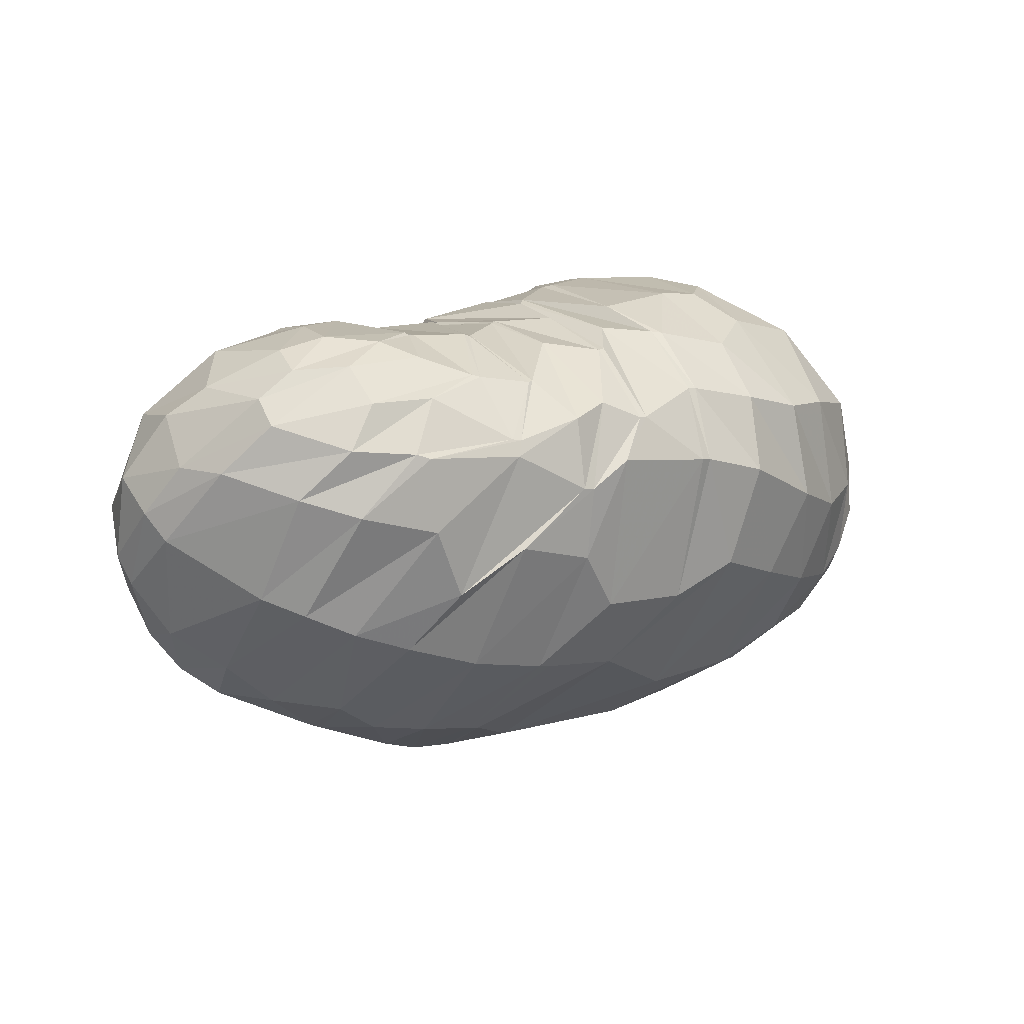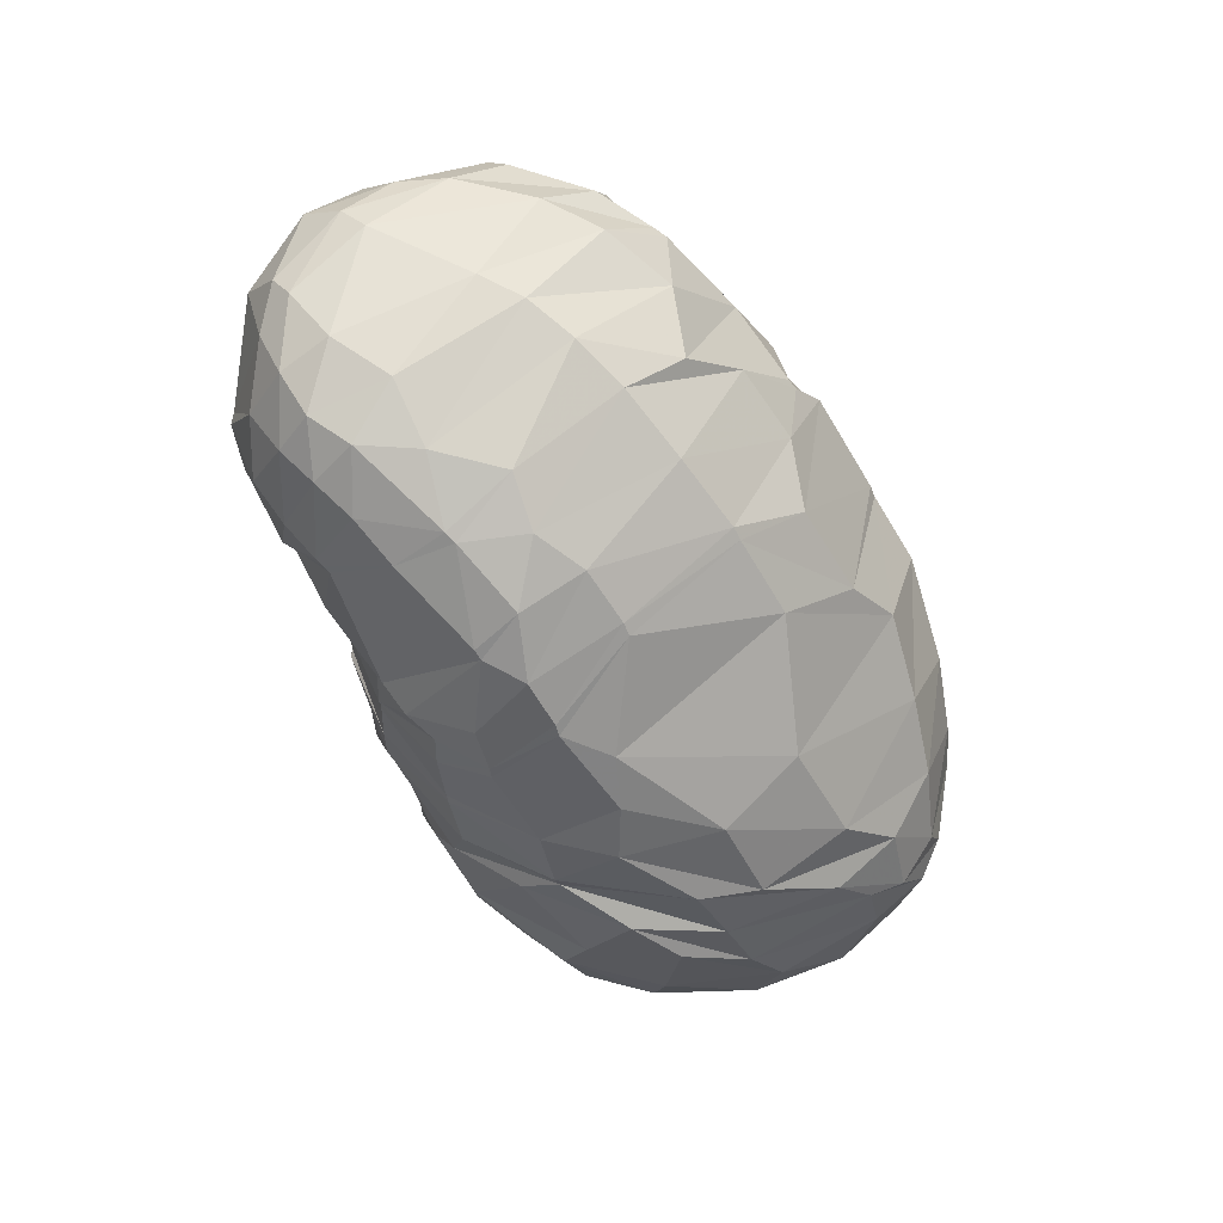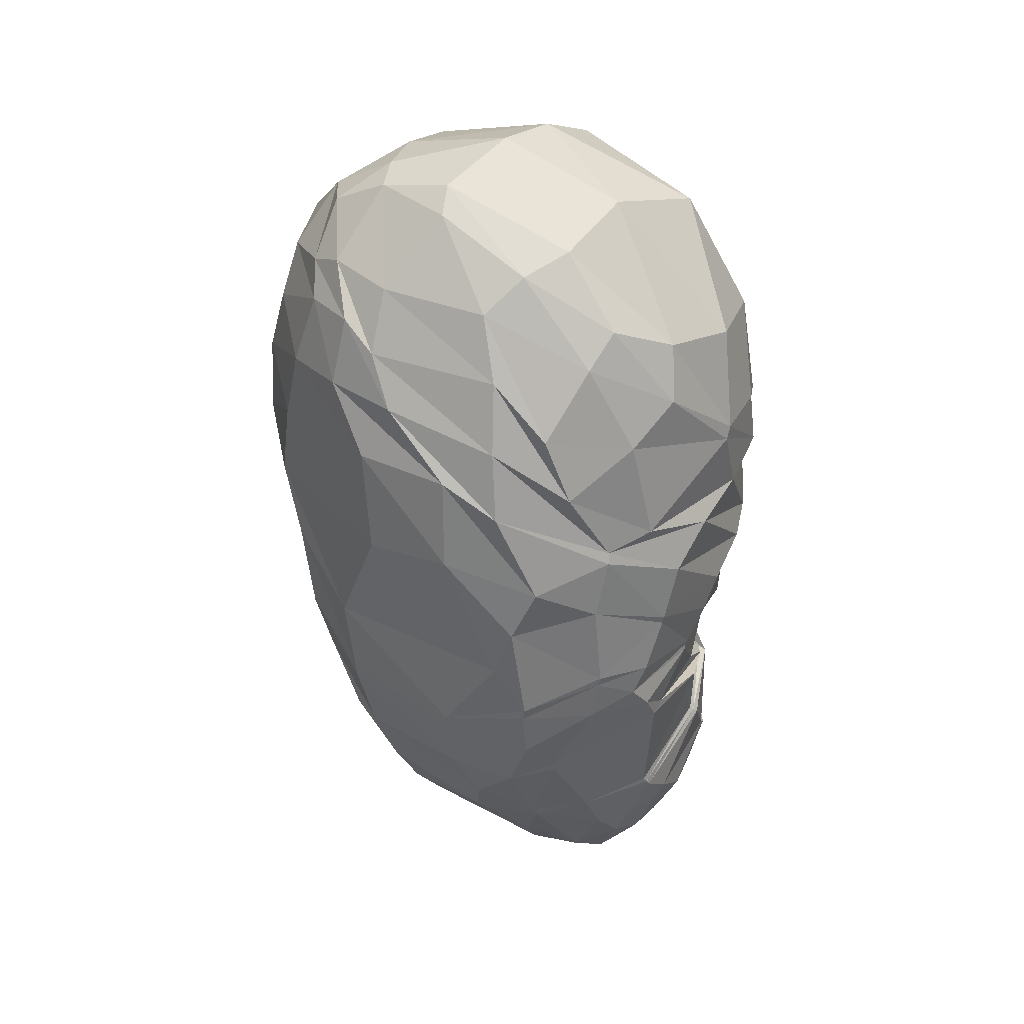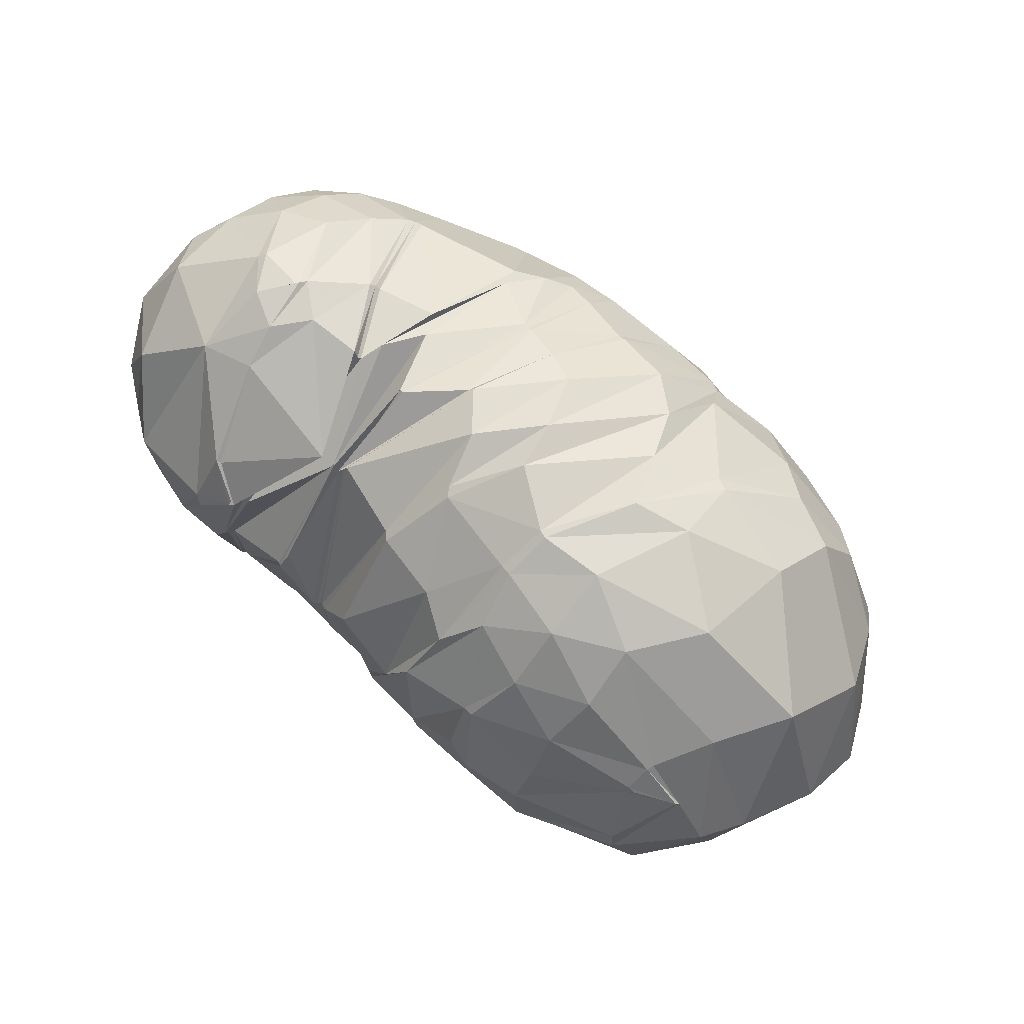
<metadata>
{"format":"obj","ext":"obj","renderer":"f3d","projection":"perspective","resolution":1024,"background":"white","views":[{"elev":9.7,"azim":136.0,"up":"+Y"},{"elev":-51.8,"azim":114.7,"up":"+Y"},{"elev":-56.0,"azim":-89.2,"up":"+Y"},{"elev":78.8,"azim":-141.4,"up":"+Z"}]}
</metadata>
<code>
v 106.8 156.2 178.3
v 135.9 160.3 185.7
v 171.8 147.1 197.7
v 192.3 148.9 189.5
v 214 141.7 187.6
v 236.2 134.9 187.3
v 238.5 163.8 156
v 239.9 135.1 186.9
v 256.5 159.6 169.7
v 242.9 136.5 191.7
v 293.3 132.1 191.6
v 93.93 150 175.5
v 133.5 128.3 208.9
v 172.4 117.1 212.7
v 190.7 103.9 212
v 198.2 72.89 201.2
v 218 65.49 192
v 221.1 65.25 191.2
v 244.1 81.51 196.3
v 263.2 85.57 196.9
v 279.3 98.18 201.1
v 281.6 101.2 202.1
v 74.2 141 160.7
v 112.8 79.67 201
v 144 69.02 201.6
v 58.72 100.2 135.8
v 98.83 54.46 166.1
v 125.4 37.7 146.2
v 163.9 38.03 164.8
v 183.9 34.43 160.9
v 211.2 34.6 161.9
v 243.6 35.48 148.2
v 270.7 46.95 159.1
v 293.6 59.1 169.8
v 305.2 82.37 184.2
v 70.55 73.48 117.6
v 106.5 57.64 96.49
v 139.2 38.28 116.4
v 203.4 32.31 130.3
v 233.8 43.33 114.2
v 264.9 47.74 123.9
v 291.6 58.12 140
v 317.9 80.75 154.4
v 326.6 103.7 168.1
v 76.2 97.91 85.45
v 99.9 79.38 78.59
v 143.5 87.8 66.63
v 187.7 86.45 67.81
v 228.2 103.7 68.24
v 266.7 95.98 81.67
v 296.1 120.8 90.66
v 320.3 132.6 123.4
v 320.4 147 149.7
v 97.26 138.7 74.88
v 138.7 142.4 62.51
v 179.3 150.6 69.26
v 205.5 144.2 65.96
v 219.2 149.2 70.88
v 250.3 140.5 73.67
v 272.1 153.3 87.52
v 288.6 162.3 104.5
v 297.2 166.1 125.6
v 128.2 178 113
v 156.1 177.3 104.1
v 135 178.1 155.9
v 160.9 177.5 158.3
v 196.7 175.9 128.2
v 204.2 171.5 108.3
v 221.7 170.3 116.3
v 240 168.1 106.9
v 257.5 169 112.1
v 259.6 169.7 113.9
v 270.2 169.1 159.6
v 259.8 163 173.7
v 108.8 156 179.5
v 94.73 150.8 176.5
v 108.8 157.4 177.6
v 154.1 154.1 194.5
v 107.7 148.9 185.2
v 132.8 145.9 199
v 134.4 170.7 171.6
v 159.6 168.4 177.6
v 180.5 157.3 186.4
v 153.8 137.3 207.7
v 174.6 131.2 206.8
v 162.6 168 176.7
v 184.1 170 169
v 212 144 187.8
v 177.7 130.5 205.8
v 203.5 124 202.6
v 190.7 173.6 152.1
v 211.4 168.9 158.6
v 235.5 134.1 188.7
v 205.4 121.2 202.3
v 209.4 105.2 206.8
v 220.8 169.1 142.8
v 222.5 168.2 142.6
v 237.4 136.2 186.1
v 218.2 93.68 203.8
v 219.4 94.6 202.7
v 223.3 168.2 141.6
v 224.1 168.7 140.3
v 239.4 136 186.4
v 234.8 107 200.6
v 235.9 106.8 200.5
v 225.4 169.6 139.7
v 239.5 167.9 150.6
v 240 136.5 186.1
v 241.7 87.6 195.5
v 249.1 99.42 199.8
v 240.2 167 151.6
v 260.4 167.5 142.2
v 257.8 159.1 172.2
v 251.6 106.6 199.2
v 252.4 107 200
v 260.7 169.3 142.5
v 261.5 170.1 144.8
v 277.4 128.9 195.4
v 253.9 106.6 202.3
v 269.8 106.7 202.2
v 259 163.2 171.3
v 268.8 156 179.4
v 279.1 116.4 200.9
v 289.4 110.3 200.4
v 297.8 100.6 195.5
v 319.9 116.4 180.8
v 312.4 144.5 173.5
v 299.2 164.1 154
v 272.4 167.3 162.9
v 270.2 156.4 180
v 107 146.9 185.9
v 82.1 152.7 161.4
v 101.6 170.9 149.5
v 103.4 169.2 158.2
v 153.6 116.7 214.6
v 97.34 131 190.5
v 118.2 108.9 209.3
v 174.7 116.2 212.2
v 141.1 89.15 210.8
v 158 92.44 212.7
v 193.1 89.27 208.8
v 163.2 76.16 205
v 168.5 60.97 195.3
v 207.5 69 197.2
v 179.1 50.63 186.8
v 195.2 47.71 182.7
v 219.5 65.68 191.4
v 197.3 47.76 182.1
v 211.9 43.86 177.3
v 235.2 56.33 183.3
v 220.1 42.11 173.3
v 227.7 46.33 178.1
v 261.8 85.28 195.8
v 236.2 51.18 180.9
v 269.1 57.13 178.6
v 264.6 86.55 198.3
v 271.1 57.79 179.5
v 273.1 58.91 180.6
v 280.8 100.4 202
v 280.9 67.09 186.2
v 289.5 78.11 191.7
v 295.9 98.53 197.3
v 83.58 110.3 191.3
v 62.64 119.3 148.3
v 77.05 148 115.5
v 94.35 168.6 135
v 140.5 70.82 202.6
v 73.3 86.81 168.3
v 106.8 61.2 183.7
v 121.8 54.12 183.7
v 132 44.75 171.8
v 161.3 45.19 177.7
v 79.45 67.14 153.6
v 64.78 81.36 119.1
v 66.44 101.6 101.8
v 68.46 120.8 106.4
v 107.2 47.27 158.9
v 83.15 58.95 140.7
v 143.5 34.88 153.1
v 92.2 53.59 129.1
v 109.6 44.6 131.7
v 167 36.72 164.7
v 129.2 37.6 131
v 148.4 32.52 131.6
v 208.6 34.57 162.7
v 173.6 29.78 143
v 188.6 30.16 135.7
v 223.4 34.95 160
v 217.5 30.06 139.3
v 220.8 30.38 138.7
v 246.5 36.18 148.6
v 234.6 31.74 139.7
v 251.4 37.52 134.3
v 284 52.76 163.7
v 271.7 45.36 141.4
v 274.8 46.61 142.8
v 300.3 68.4 176.9
v 299.7 58.98 156
v 307.5 66.45 164.8
v 315.2 77.85 169.4
v 319.3 92.51 174.6
v 89.61 65.33 100.4
v 68.02 89.24 100.1
v 120.6 49.58 101
v 86.68 78.35 86.25
v 99.49 65.64 88.59
v 165.8 35.69 116.1
v 119.2 63.26 84.03
v 137.8 52.36 92.09
v 230 42.68 114.3
v 168.9 50.76 93.6
v 203.4 65.46 82.21
v 250.7 45.86 116.4
v 228.1 67.78 84.26
v 232.1 68.44 84.4
v 278.6 56.19 123.2
v 254.3 72.24 88.97
v 275.2 79 94.9
v 306.7 70.54 142.1
v 290.3 84.52 101.3
v 302.2 90.76 109.1
v 325.4 95.72 163.2
v 310.9 95.67 118.6
v 326.9 111.6 142.3
v 329.6 119.2 148.7
v 328.7 128.3 160.9
v 90.94 87.72 78.75
v 78.59 114.4 84.42
v 121.4 82 71.33
v 97.04 111.3 71.09
v 112.7 107 65.81
v 168.3 95.01 63.06
v 133.3 113.3 60.23
v 162.1 124.7 56.88
v 215.7 87.45 70.35
v 183.1 129.8 59.64
v 186.6 130 59.44
v 249.9 108.7 72.52
v 217.7 132.6 62.28
v 228.6 124.9 65.25
v 276.6 115.7 80.55
v 231.8 125.1 65.97
v 252.3 136.1 72.37
v 308.6 125.9 103
v 279 137.2 80.67
v 282.2 138.5 82.96
v 324.9 133.4 137.1
v 297.8 139.9 92.62
v 311.1 146.5 111.8
v 310.6 153.6 118.1
v 312.6 155.3 140.6
v 120.2 141.9 66.17
v 112 163.5 88.04
v 157.9 146.6 64.63
v 139.8 168.5 85.9
v 156.8 162.5 77.77
v 182.1 150.7 69.71
v 177.9 166.8 84.86
v 180.4 167.2 86.9
v 208 144.2 66.1
v 197.4 169 92.2
v 204.6 163.6 84.55
v 231 145.6 69.84
v 206.9 163.2 84.35
v 222.3 165.8 93.18
v 252.8 140.9 74.63
v 236.9 156.2 82.84
v 238.6 155.8 82.58
v 289.3 152.6 93.6
v 252.7 157.9 88.45
v 254.7 158.5 89.67
v 300.8 161.2 115.2
v 267.3 163.9 98.7
v 274.3 168.3 108.1
v 285.1 169.6 120
v 280 171.4 136.3
v 143.7 176.8 101.6
v 131.9 180.7 131.4
v 152.7 180.7 143.7
v 174.5 179.4 136.8
v 184.4 174.5 102.5
v 153 180.1 149.1
v 176.3 178.7 139.7
v 199 174.8 126.6
v 220 170.8 116.5
v 238.9 168.1 107.5
v 241.5 168.6 107.4
v 258.6 168.9 112.9
v 263.9 172 140.6
v 260.2 164.2 172.1
g foo
f 75 1 76
f 76 12 79
f 79 2 75
f 75 76 79
f 12 131 79
f 13 80 131
f 2 79 80
f 80 79 131
f 78 2 80
f 80 13 84
f 84 3 78
f 78 80 84
f 13 135 84
f 14 85 135
f 3 84 85
f 85 84 135
f 83 3 85
f 85 14 89
f 89 4 83
f 83 85 89
f 14 138 89
f 15 90 138
f 4 89 90
f 90 89 138
f 88 4 90
f 90 15 94
f 94 5 88
f 88 90 94
f 15 141 94
f 16 95 141
f 5 94 95
f 95 94 141
f 93 5 95
f 95 16 99
f 99 6 93
f 93 95 99
f 16 144 99
f 17 100 144
f 6 99 100
f 100 99 144
f 98 6 100
f 100 17 104
f 104 7 98
f 98 100 104
f 17 147 104
f 18 105 147
f 7 104 105
f 105 104 147
f 103 7 105
f 105 18 109
f 109 8 103
f 103 105 109
f 18 150 109
f 19 110 150
f 8 109 110
f 110 109 150
f 108 8 110
f 110 19 114
f 114 9 108
f 108 110 114
f 19 153 114
f 20 115 153
f 9 114 115
f 115 114 153
f 113 9 115
f 115 20 119
f 119 10 113
f 113 115 119
f 20 156 119
f 21 120 156
f 10 119 120
f 120 119 156
f 118 10 120
f 120 21 123
f 123 11 118
f 118 120 123
f 21 159 123
f 22 124 159
f 11 123 124
f 124 123 159
f 131 12 132
f 132 23 136
f 136 13 131
f 131 132 136
f 23 163 136
f 24 137 163
f 13 136 137
f 137 136 163
f 135 13 137
f 137 24 139
f 139 14 135
f 135 137 139
f 24 167 139
f 25 140 167
f 14 139 140
f 140 139 167
f 138 14 140
f 140 25 142
f 142 15 138
f 138 140 142
f 15 142 143
f 25 172 142
f 29 143 172
f 143 142 172
f 25 171 172
f 28 179 171
f 29 172 179
f 172 171 179
f 141 15 143
f 143 29 145
f 145 16 141
f 141 143 145
f 29 182 145
f 30 146 182
f 16 145 146
f 146 145 182
f 144 16 146
f 146 30 148
f 148 17 144
f 144 146 148
f 30 185 148
f 31 149 185
f 17 148 149
f 149 148 185
f 147 17 149
f 149 31 151
f 151 18 147
f 147 149 151
f 31 188 151
f 32 152 188
f 18 151 152
f 152 151 188
f 150 18 152
f 152 32 154
f 154 19 150
f 150 152 154
f 32 191 154
f 33 155 191
f 19 154 155
f 155 154 191
f 153 19 155
f 155 33 157
f 157 20 153
f 153 155 157
f 33 194 157
f 34 158 194
f 20 157 158
f 158 157 194
f 156 20 158
f 158 34 160
f 160 21 156
f 156 158 160
f 34 197 160
f 35 161 197
f 21 160 161
f 161 160 197
f 159 21 161
f 161 35 162
f 162 22 159
f 159 161 162
f 35 125 162
f 11 124 125
f 22 162 124
f 125 124 162
f 163 23 164
f 164 26 168
f 168 24 163
f 163 164 168
f 26 173 168
f 27 169 173
f 24 168 169
f 169 168 173
f 167 24 169
f 169 27 170
f 170 25 167
f 167 169 170
f 27 177 170
f 28 171 177
f 25 170 171
f 171 170 177
f 173 26 174
f 174 36 178
f 178 27 173
f 173 174 178
f 177 27 178
f 178 36 180
f 180 28 177
f 177 178 180
f 36 202 180
f 37 181 202
f 28 180 181
f 181 180 202
f 179 28 181
f 181 37 183
f 183 29 179
f 179 181 183
f 37 204 183
f 38 184 204
f 29 183 184
f 184 183 204
f 182 29 184
f 184 38 186
f 186 30 182
f 182 184 186
f 38 207 186
f 39 187 207
f 30 186 187
f 187 186 207
f 185 30 187
f 187 39 189
f 189 31 185
f 185 187 189
f 39 210 189
f 40 190 210
f 31 189 190
f 190 189 210
f 188 31 190
f 190 40 192
f 192 32 188
f 188 190 192
f 40 213 192
f 41 193 213
f 32 192 193
f 193 192 213
f 191 32 193
f 193 41 195
f 195 33 191
f 191 193 195
f 41 216 195
f 42 196 216
f 33 195 196
f 196 195 216
f 194 33 196
f 196 42 198
f 198 34 194
f 194 196 198
f 42 219 198
f 43 199 219
f 34 198 199
f 199 198 219
f 197 34 199
f 199 43 200
f 200 35 197
f 197 199 200
f 43 222 200
f 44 201 222
f 35 200 201
f 201 200 222
f 35 201 125
f 44 126 201
f 11 125 126
f 126 125 201
f 174 26 175
f 175 45 203
f 203 36 174
f 174 175 203
f 202 36 203
f 203 45 205
f 205 37 202
f 202 203 205
f 45 227 205
f 46 206 227
f 37 205 206
f 206 205 227
f 204 37 206
f 206 46 208
f 208 38 204
f 204 206 208
f 46 229 208
f 47 209 229
f 38 208 209
f 209 208 229
f 207 38 209
f 209 47 211
f 211 39 207
f 207 209 211
f 47 232 211
f 48 212 232
f 39 211 212
f 212 211 232
f 210 39 212
f 212 48 214
f 214 40 210
f 210 212 214
f 48 235 214
f 49 215 235
f 40 214 215
f 215 214 235
f 213 40 215
f 215 49 217
f 217 41 213
f 213 215 217
f 49 238 217
f 50 218 238
f 41 217 218
f 218 217 238
f 216 41 218
f 218 50 220
f 220 42 216
f 216 218 220
f 50 241 220
f 51 221 241
f 42 220 221
f 221 220 241
f 219 42 221
f 221 51 223
f 223 43 219
f 219 221 223
f 51 244 223
f 52 224 244
f 43 223 224
f 224 223 244
f 222 43 224
f 224 52 225
f 225 44 222
f 222 224 225
f 52 247 225
f 53 226 247
f 44 225 226
f 226 225 247
f 44 226 126
f 53 127 226
f 11 126 127
f 127 126 226
f 175 26 176
f 176 54 228
f 228 45 175
f 175 176 228
f 227 45 228
f 228 54 230
f 230 46 227
f 227 228 230
f 54 252 230
f 55 231 252
f 46 230 231
f 231 230 252
f 229 46 231
f 231 55 233
f 233 47 229
f 229 231 233
f 55 254 233
f 56 234 254
f 47 233 234
f 234 233 254
f 232 47 234
f 234 56 236
f 236 48 232
f 232 234 236
f 56 257 236
f 57 237 257
f 48 236 237
f 237 236 257
f 235 48 237
f 237 57 239
f 239 49 235
f 235 237 239
f 57 260 239
f 58 240 260
f 49 239 240
f 240 239 260
f 238 49 240
f 240 58 242
f 242 50 238
f 238 240 242
f 58 263 242
f 59 243 263
f 50 242 243
f 243 242 263
f 241 50 243
f 243 59 245
f 245 51 241
f 241 243 245
f 59 266 245
f 60 246 266
f 51 245 246
f 246 245 266
f 244 51 246
f 246 60 248
f 248 52 244
f 244 246 248
f 60 269 248
f 61 249 269
f 52 248 249
f 249 248 269
f 247 52 249
f 249 61 250
f 250 53 247
f 247 249 250
f 61 272 250
f 62 251 272
f 53 250 251
f 251 250 272
f 53 251 127
f 62 128 251
f 11 127 128
f 128 127 251
f 176 26 164
f 164 23 165
f 165 54 176
f 164 165 176
f 165 23 166
f 166 63 253
f 253 54 165
f 165 166 253
f 252 54 253
f 253 63 255
f 255 55 252
f 252 253 255
f 63 277 255
f 64 256 277
f 55 255 256
f 256 255 277
f 254 55 256
f 256 64 258
f 258 56 254
f 254 256 258
f 56 258 259
f 64 281 258
f 67 259 281
f 259 258 281
f 64 280 281
f 66 283 280
f 67 281 283
f 281 280 283
f 257 56 259
f 259 67 261
f 261 57 257
f 257 259 261
f 67 284 261
f 68 262 284
f 57 261 262
f 262 261 284
f 260 57 262
f 262 68 264
f 264 58 260
f 260 262 264
f 68 285 264
f 69 265 285
f 58 264 265
f 265 264 285
f 263 58 265
f 265 69 267
f 267 59 263
f 263 265 267
f 69 286 267
f 70 268 286
f 59 267 268
f 268 267 286
f 266 59 268
f 268 70 270
f 270 60 266
f 266 268 270
f 70 287 270
f 71 271 287
f 60 270 271
f 271 270 287
f 269 60 271
f 271 71 273
f 273 61 269
f 269 271 273
f 71 288 273
f 72 274 288
f 61 273 274
f 274 273 288
f 272 61 274
f 274 72 275
f 275 62 272
f 272 274 275
f 72 289 275
f 73 276 289
f 62 275 276
f 276 275 289
f 62 276 128
f 73 129 276
f 11 128 129
f 129 128 276
f 73 290 129
f 74 130 290
f 11 129 130
f 130 129 290
f 166 23 132
f 132 12 133
f 133 63 166
f 132 133 166
f 133 12 134
f 134 65 278
f 278 63 133
f 133 134 278
f 277 63 278
f 278 65 279
f 279 64 277
f 277 278 279
f 65 282 279
f 66 280 282
f 64 279 280
f 280 279 282
f 134 12 76
f 76 1 77
f 77 65 134
f 76 77 134
f 1 75 77
f 2 81 75
f 65 77 81
f 77 75 81
f 282 65 81
f 81 2 82
f 82 66 282
f 81 82 282
f 2 78 82
f 3 86 78
f 66 82 86
f 82 78 86
f 283 66 86
f 86 3 87
f 87 67 283
f 86 87 283
f 3 83 87
f 4 91 83
f 67 87 91
f 87 83 91
f 284 67 91
f 91 4 92
f 92 68 284
f 91 92 284
f 4 88 92
f 5 96 88
f 68 92 96
f 92 88 96
f 285 68 96
f 96 5 97
f 97 69 285
f 96 97 285
f 5 93 97
f 6 101 93
f 69 97 101
f 97 93 101
f 286 69 101
f 101 6 102
f 102 70 286
f 101 102 286
f 6 98 102
f 7 106 98
f 70 102 106
f 102 98 106
f 287 70 106
f 106 7 107
f 107 71 287
f 106 107 287
f 7 103 107
f 8 111 103
f 71 107 111
f 107 103 111
f 288 71 111
f 111 8 112
f 112 72 288
f 111 112 288
f 8 108 112
f 9 116 108
f 72 112 116
f 112 108 116
f 289 72 116
f 116 9 117
f 117 73 289
f 116 117 289
f 9 113 117
f 10 121 113
f 73 117 121
f 117 113 121
f 290 73 121
f 121 10 122
f 122 74 290
f 121 122 290
f 10 118 122
f 11 130 118
f 74 122 130
f 122 118 130
g

</code>
